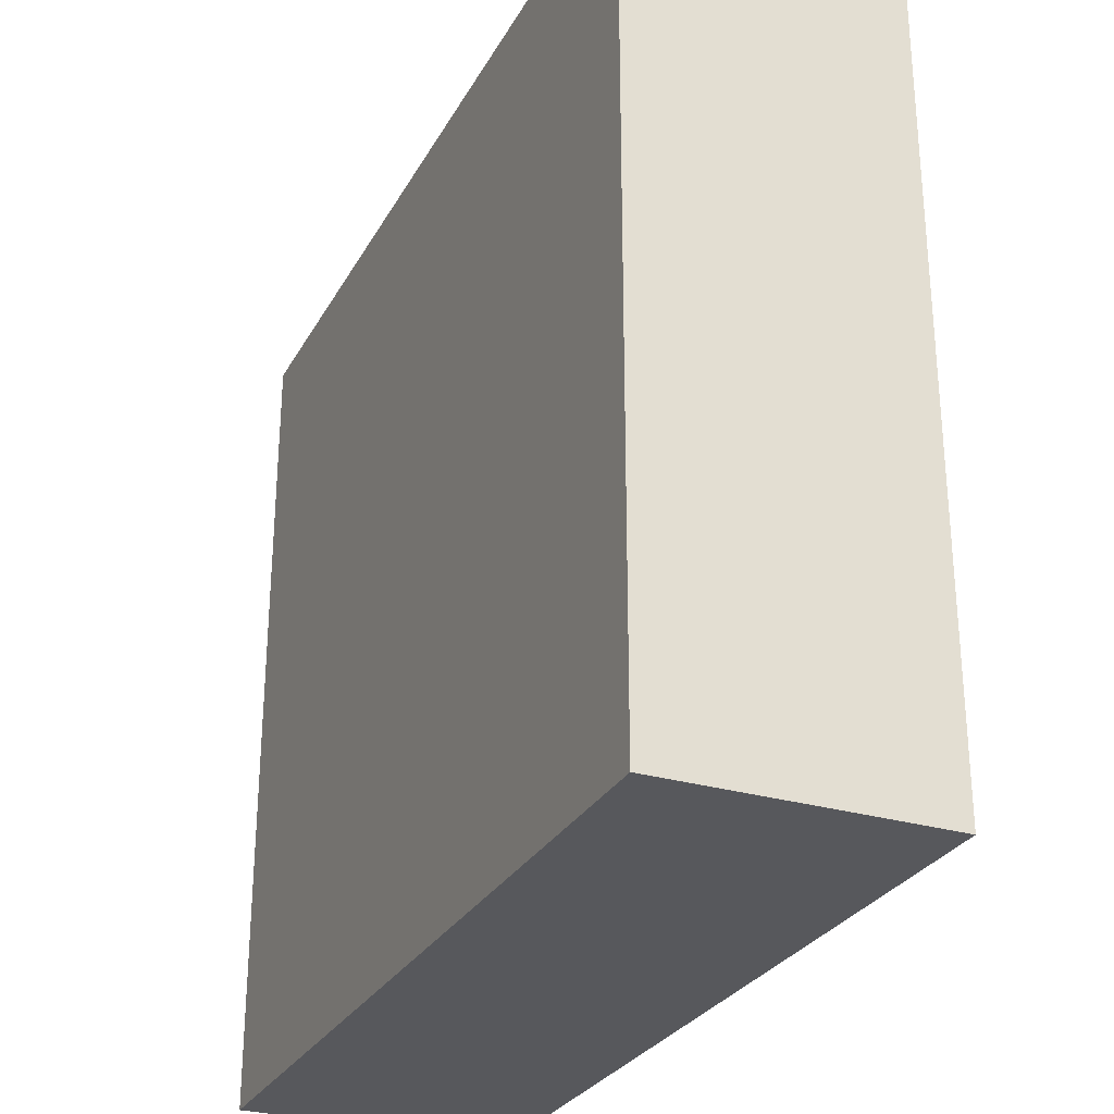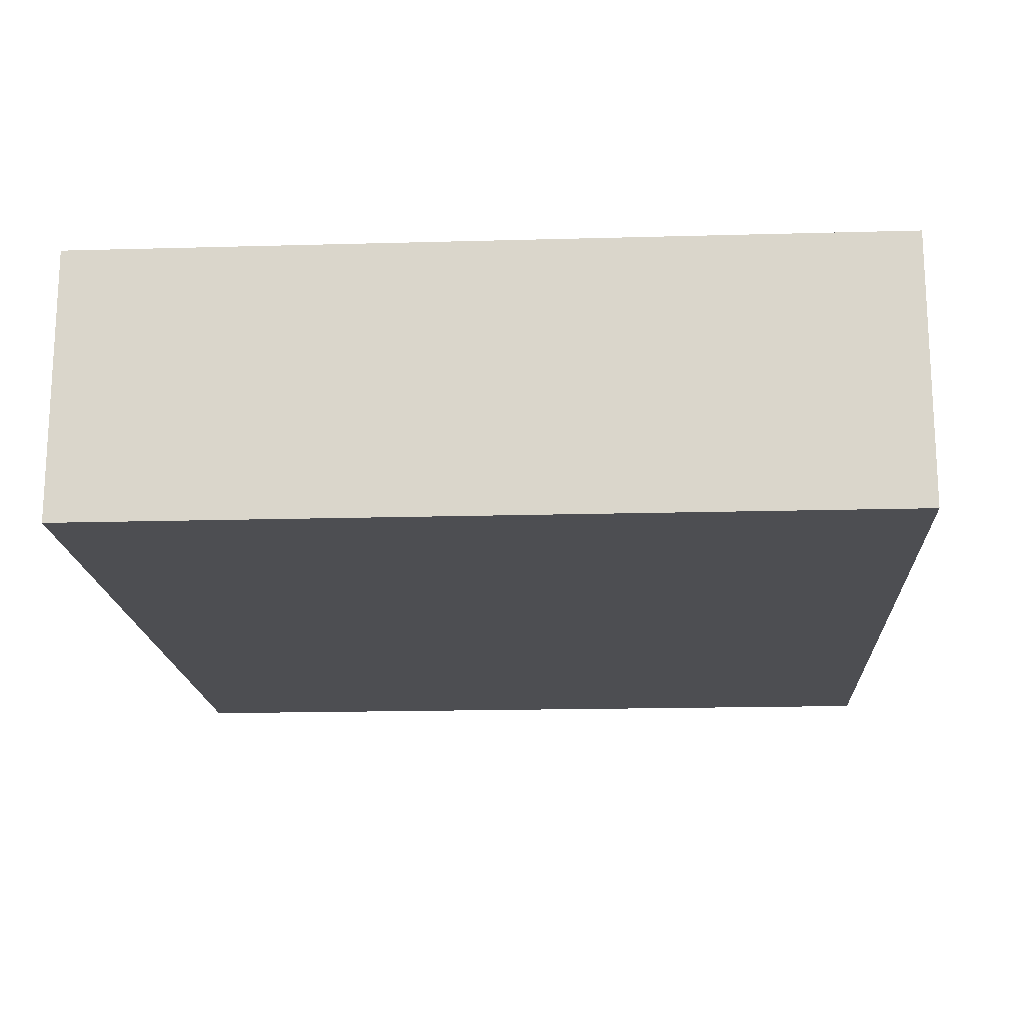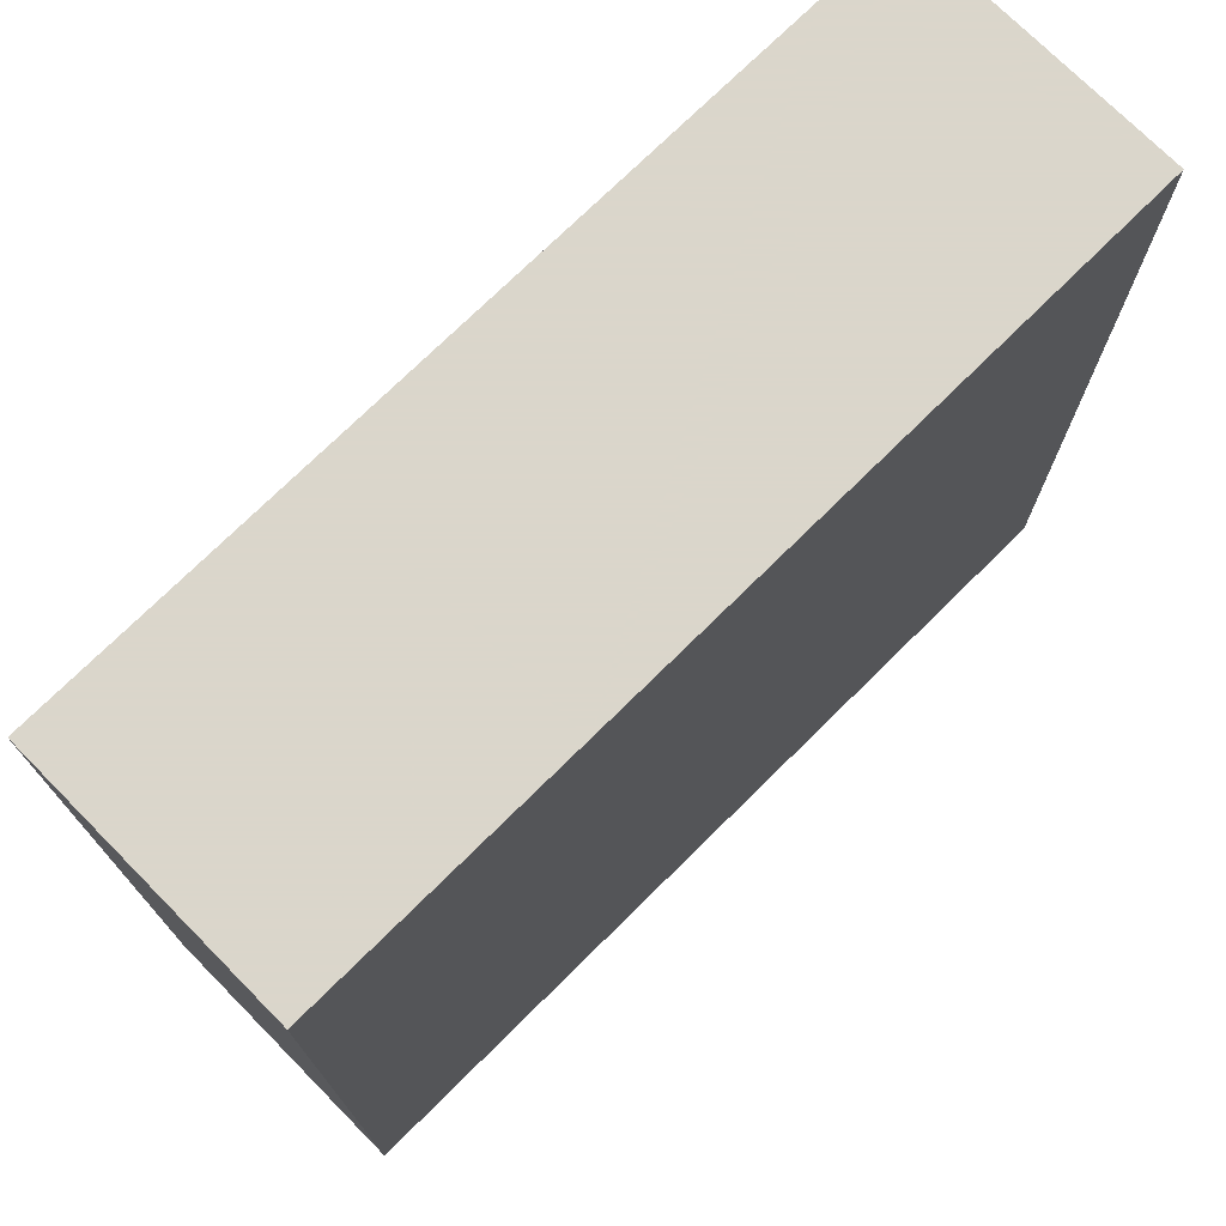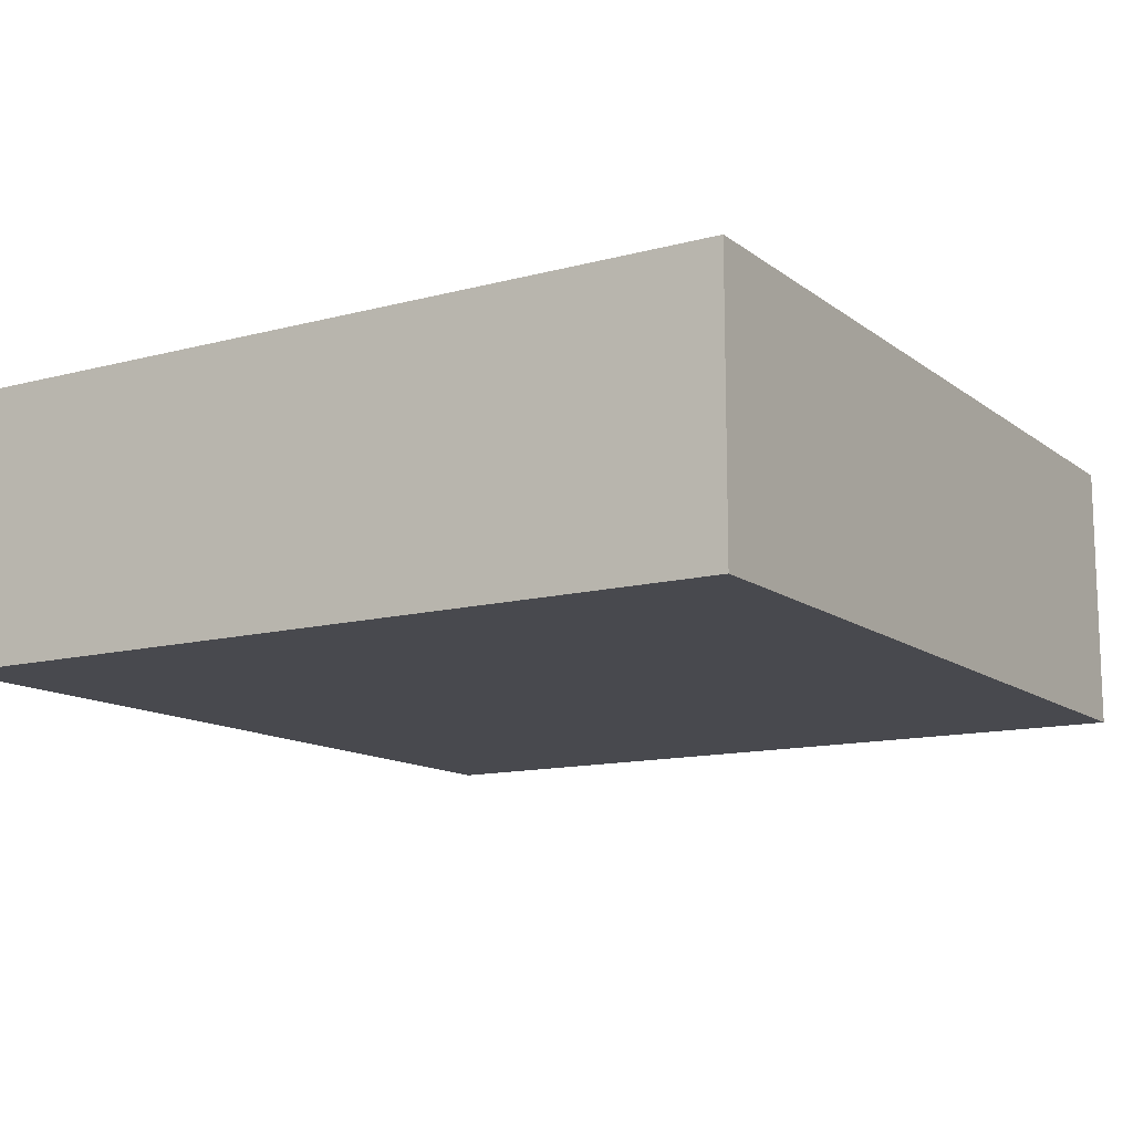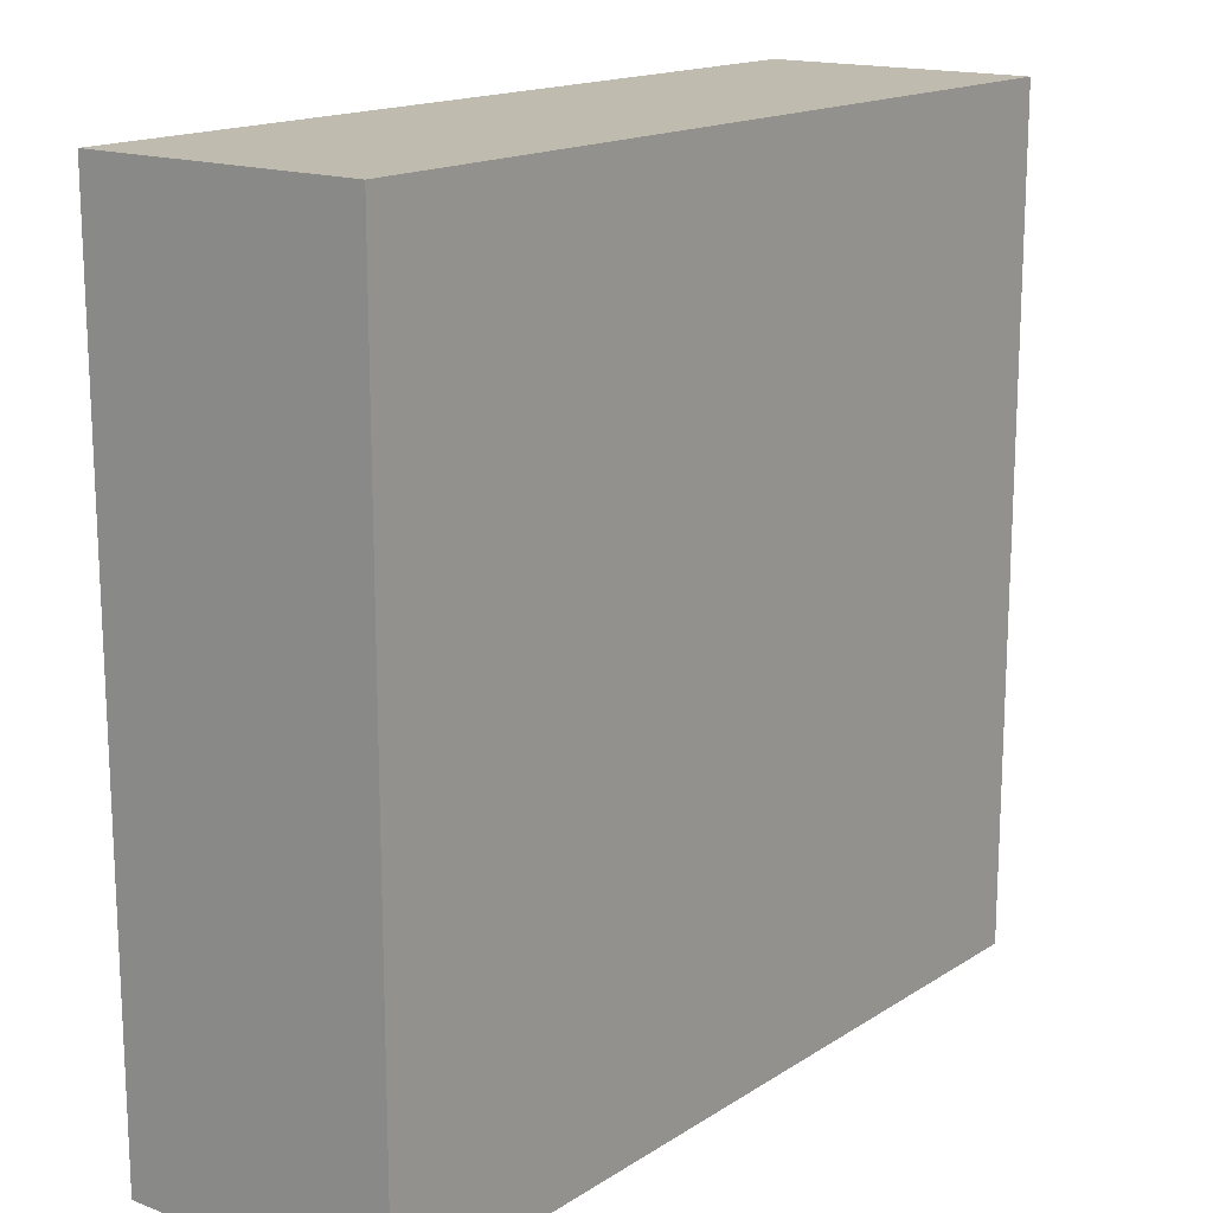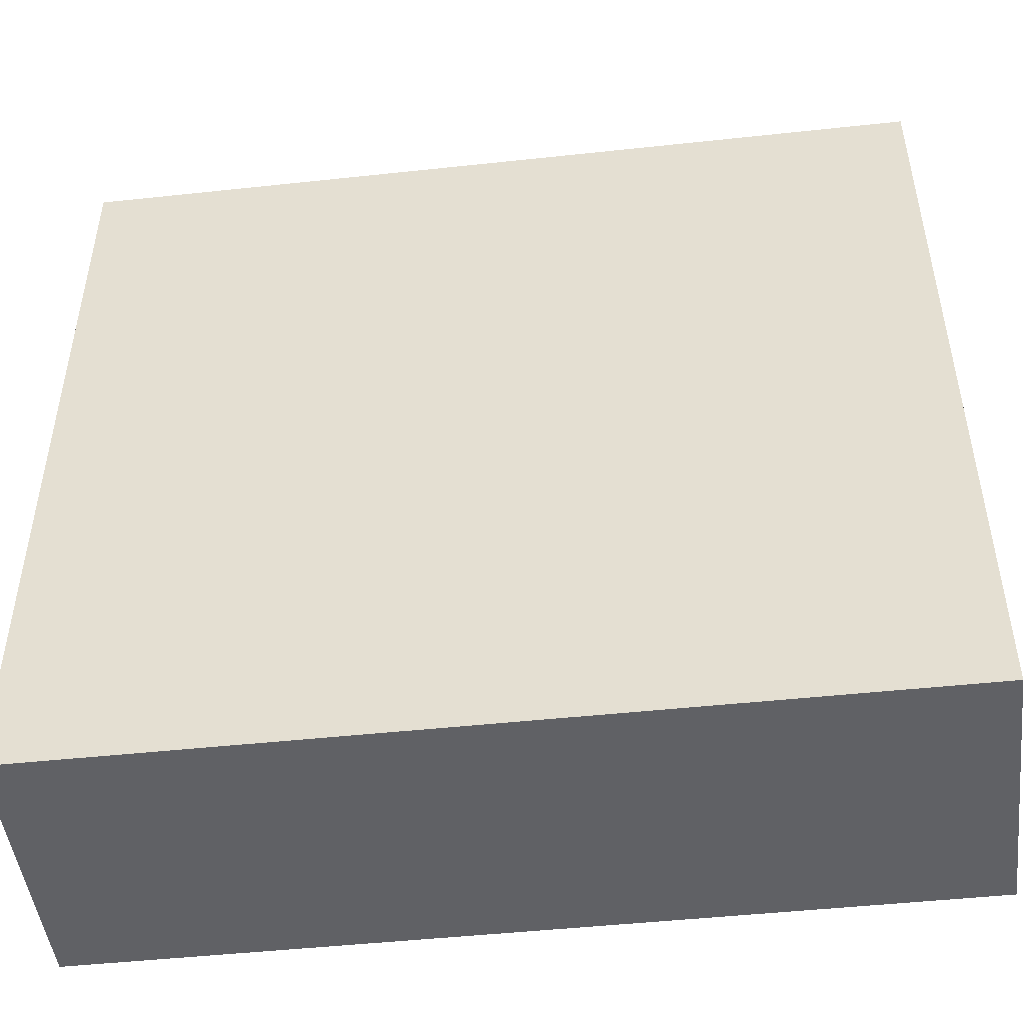
<metadata>
{"format":"obj","ext":"obj","renderer":"f3d","projection":"perspective","resolution":1024,"background":"white","views":[{"elev":-28.5,"azim":-113.9,"up":"+Y"},{"elev":-17.2,"azim":-86.8,"up":"+Z"},{"elev":73.7,"azim":135.3,"up":"+Y"},{"elev":-12.7,"azim":121.6,"up":"+Z"},{"elev":16.1,"azim":-52.2,"up":"+Y"},{"elev":-48.0,"azim":-173.1,"up":"+Y"}]}
</metadata>
<code>
v 752 1000 -344
v 752 1088 -240
v 752 1088 -344
v 752 1000 -240
v 752 776 -240
v 752 776 -344
v 1080 1088 -240
v 1080 1000 -344
v 1080 1088 -344
v 1080 1000 -240
v 1080 776 -240
v 1080 776 -344
v 976 1088 -344
v 976 1088 -240
v 976 776 -344
v 976 776 -240
v 1080 864 -240
v 976 864 -240
v 752 864 -240
v 1080 864 -344
v 976 864 -344
v 752 864 -344
f 1 2 3
f 1 4 2
f 5 1 6
f 5 4 1
f 7 8 9
f 7 10 8
f 8 11 12
f 8 10 11
f 13 7 9
f 13 14 7
f 2 13 3
f 2 14 13
f 11 15 12
f 11 16 15
f 15 5 6
f 15 16 5
f 17 16 11
f 17 18 16
f 14 17 7
f 14 18 17
f 5 18 19
f 5 16 18
f 19 14 2
f 19 18 14
f 15 20 12
f 15 21 20
f 20 13 9
f 20 21 13
f 22 15 6
f 22 21 15
f 3 21 22
f 3 13 21

</code>
